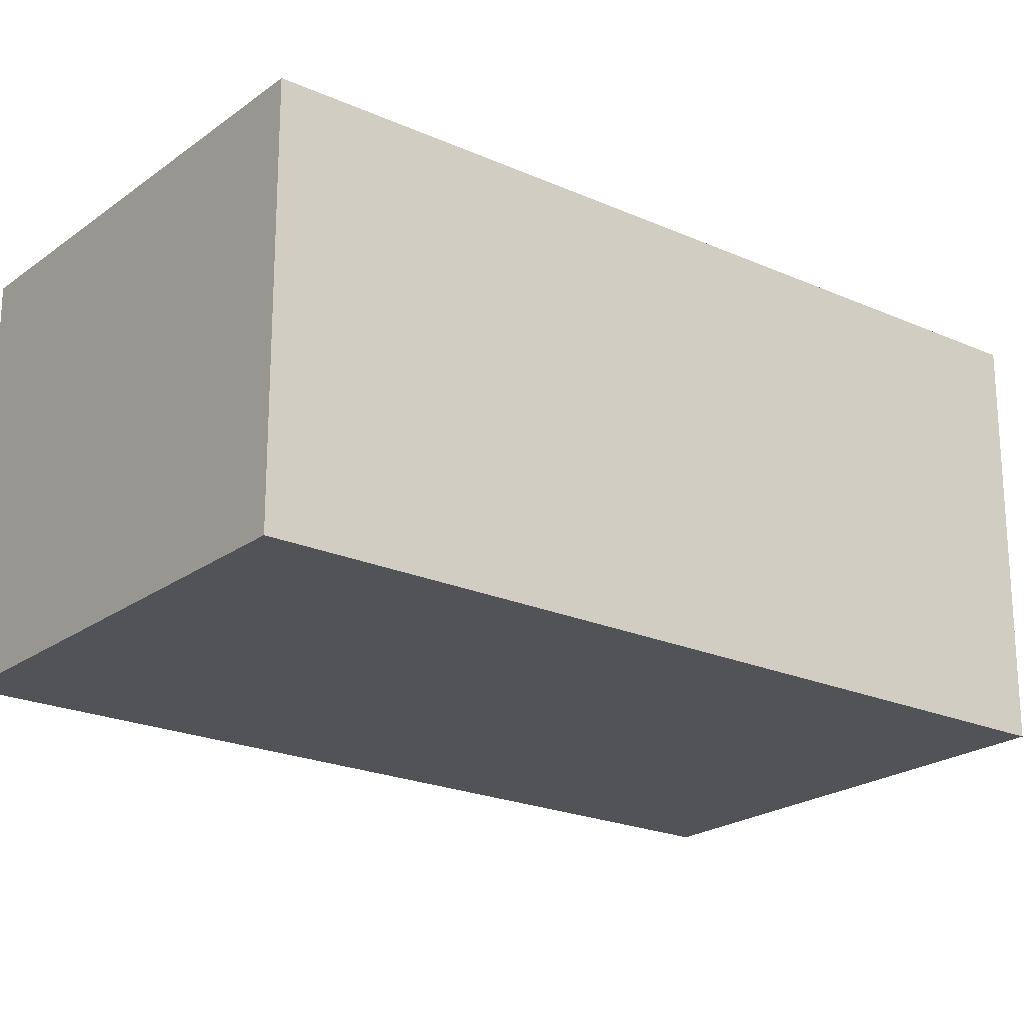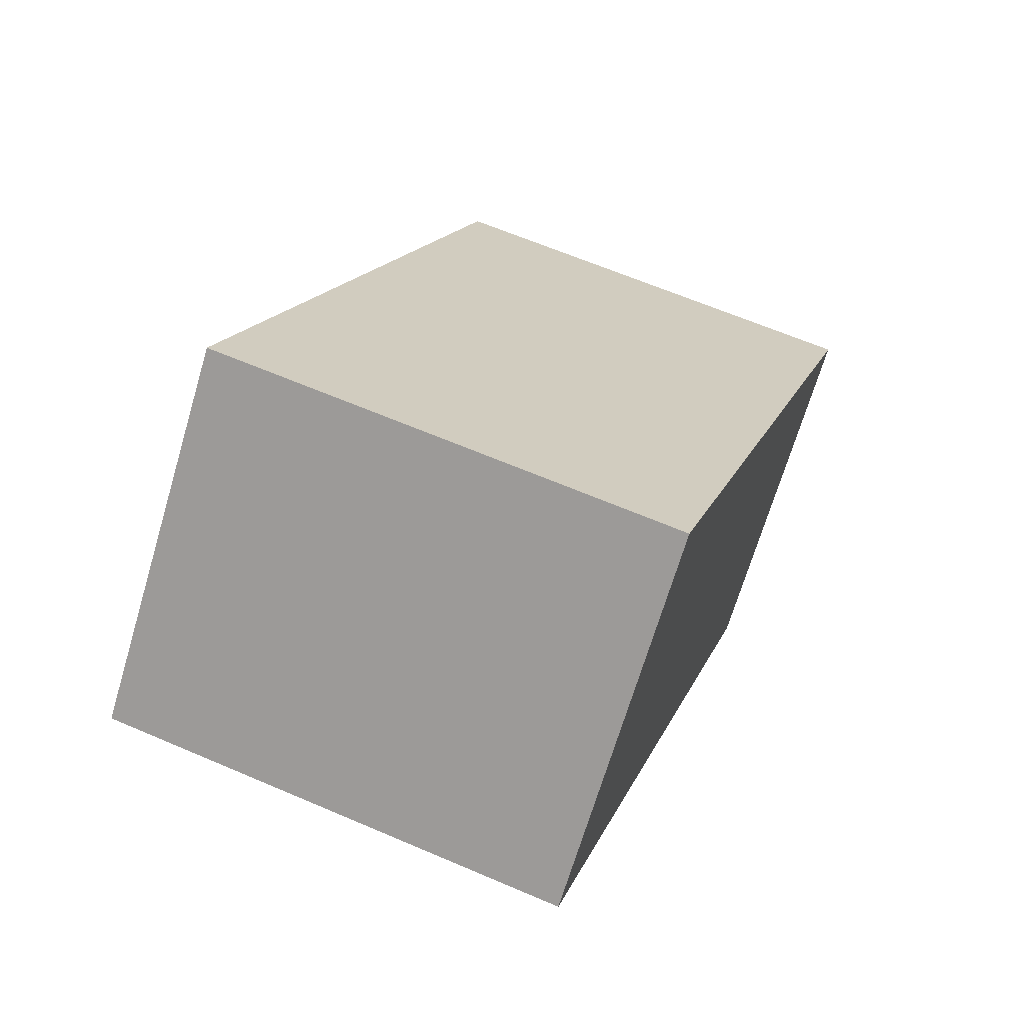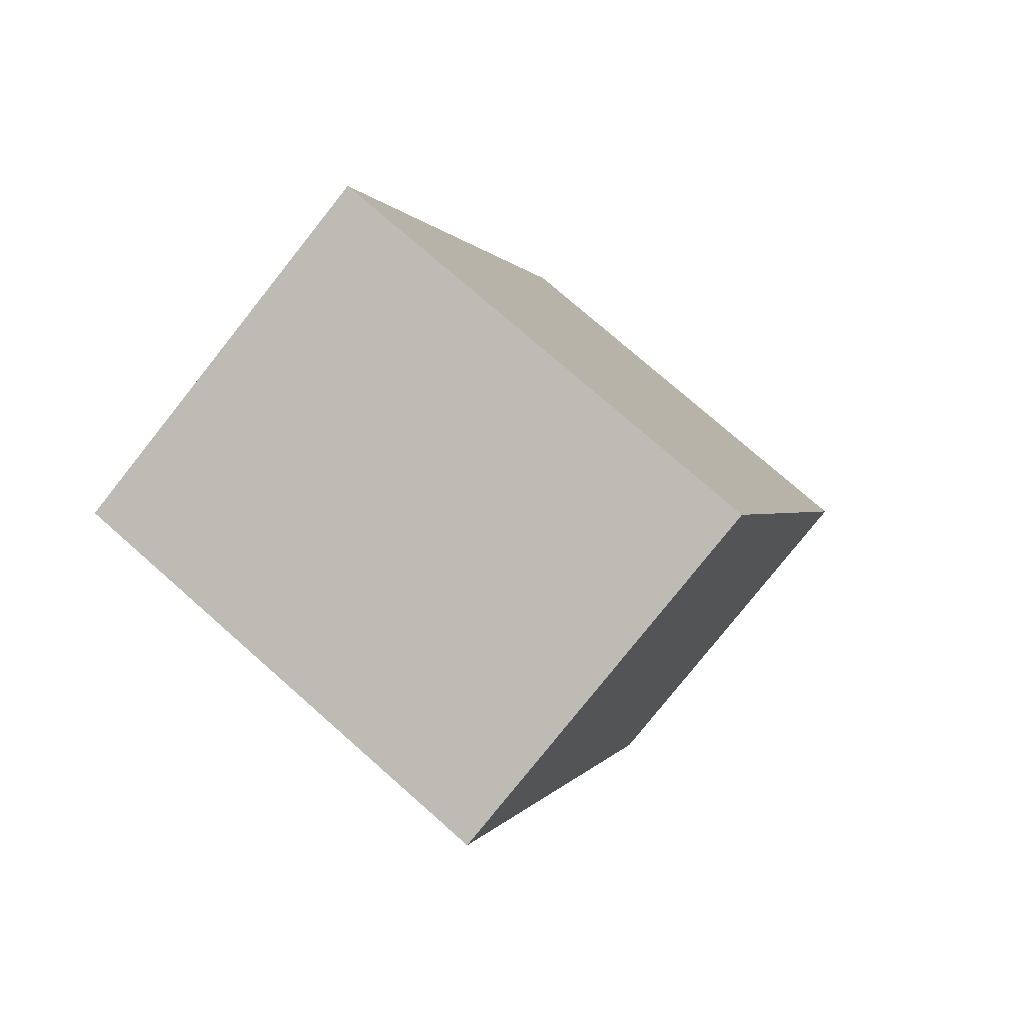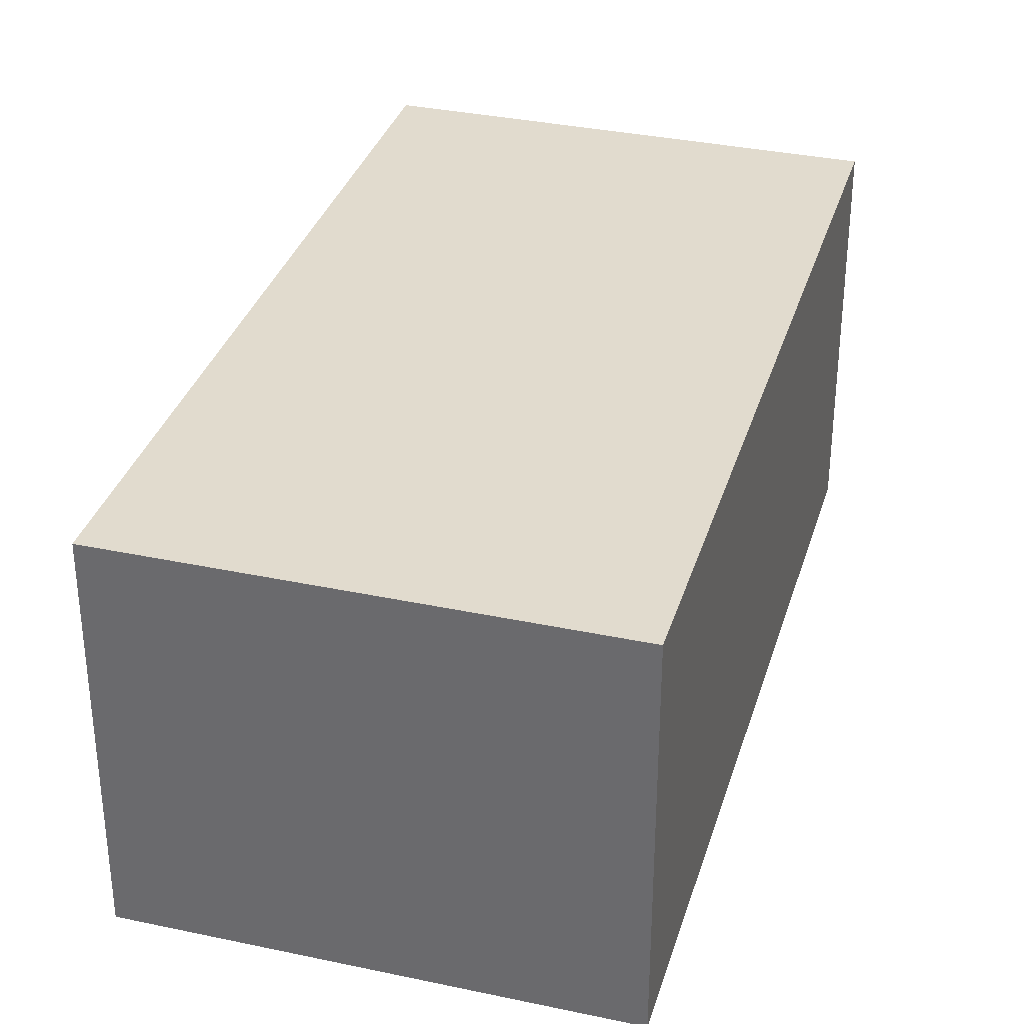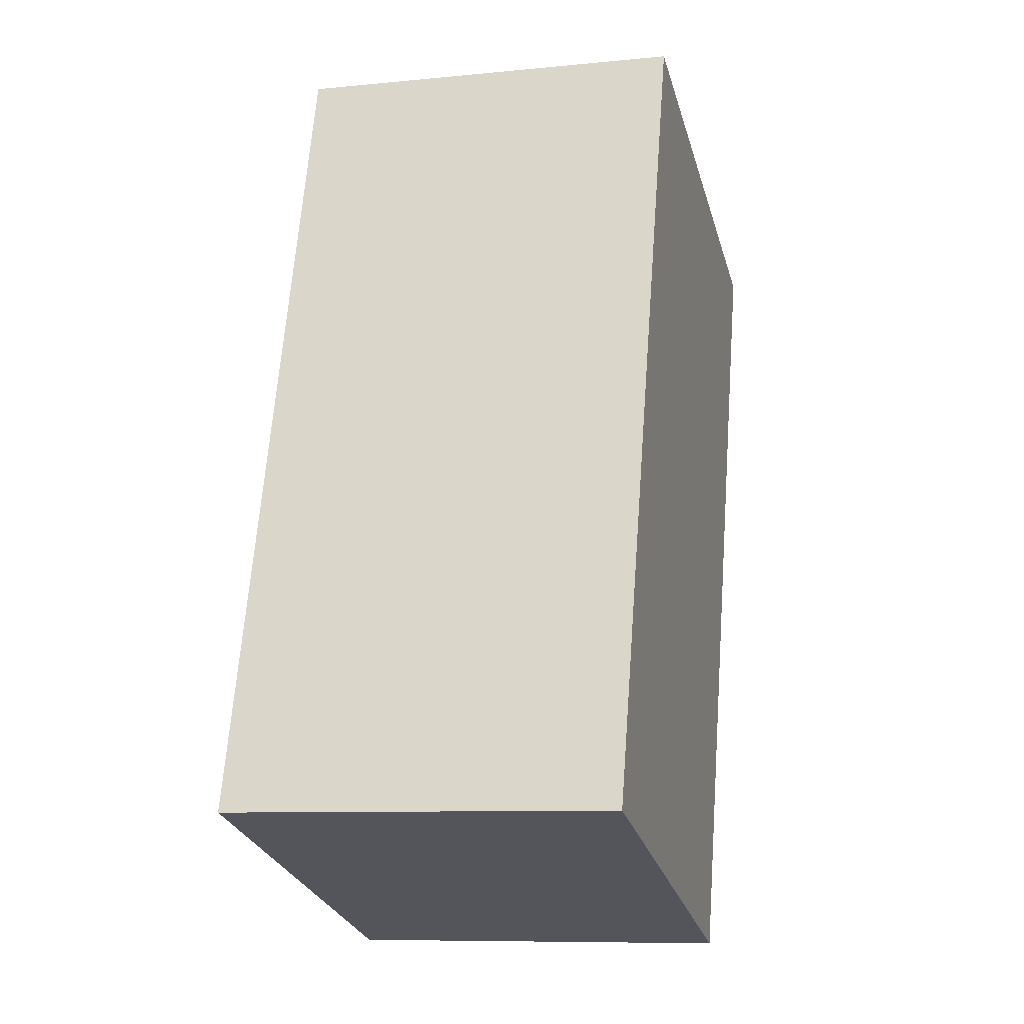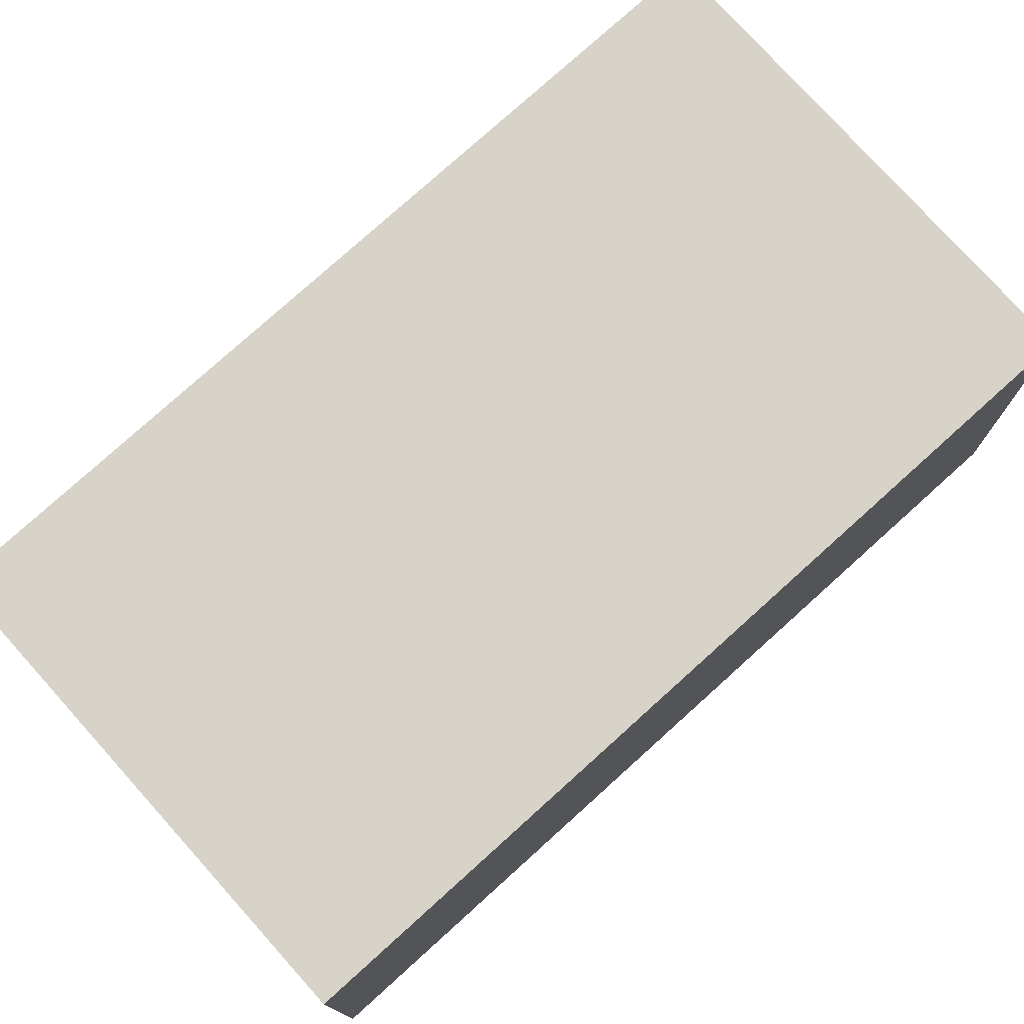
<metadata>
{"format":"obj","ext":"obj","renderer":"f3d","projection":"perspective","resolution":1024,"background":"white","views":[{"elev":-21.7,"azim":68.8,"up":"+Y"},{"elev":-69.2,"azim":-16.6,"up":"+Z"},{"elev":-79.0,"azim":-38.5,"up":"+Z"},{"elev":33.8,"azim":33.0,"up":"+Y"},{"elev":-9.0,"azim":-75.1,"up":"+Z"},{"elev":77.1,"azim":-115.2,"up":"+Y"}]}
</metadata>
<code>
v  2.468 10.63 8.105
v  12.29 10.63 -3.673
v  0 10.63 6.511e-16
v  18.95 10.63 18.11
v  2.915 10.63 9.573
v  6.646 10.63 21.83
v  6.646 -1.336e-15 21.83
v  18.95 -1.109e-15 18.11
v  12.29 2.249e-16 -3.673
v  0 0 0
v  2.468 -4.963e-16 8.105
v  2.915 -5.862e-16 9.573
g defaultobject
f 1 2 3
f 2 1 4
f 4 1 5
f 4 5 6
f 7 4 6
f 4 7 8
f 8 2 4
f 2 8 9
f 9 3 2
f 3 9 10
f 10 1 3
f 1 10 5
f 5 10 6
f 6 10 11
f 6 11 12
f 6 12 7
f 8 10 9
f 10 8 11
f 11 8 12
f 12 8 7

</code>
